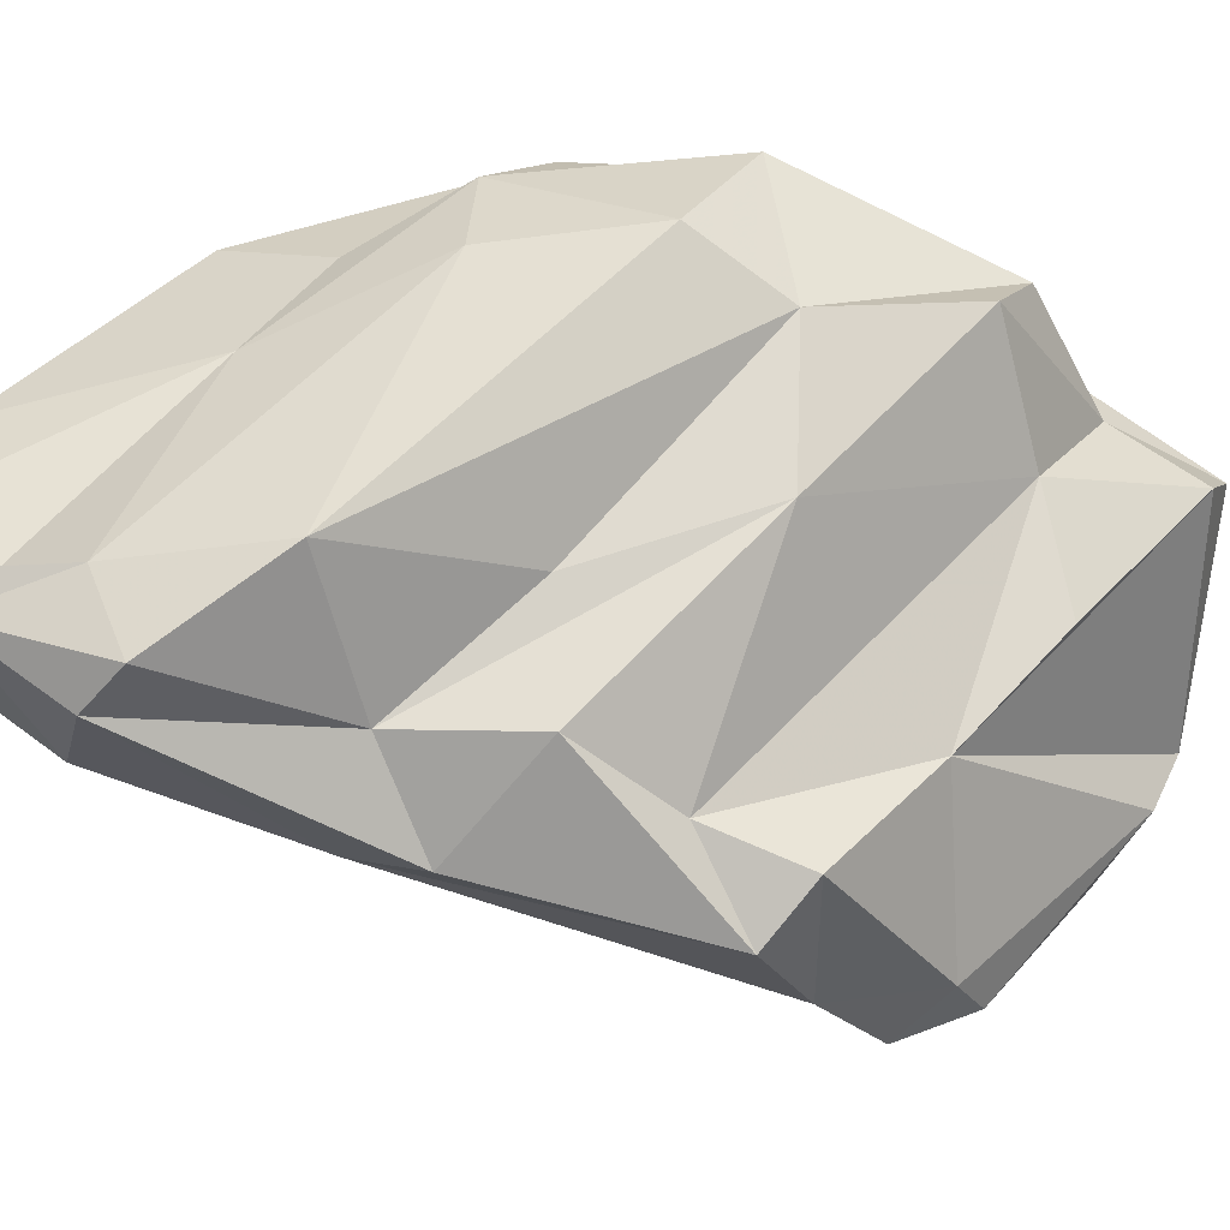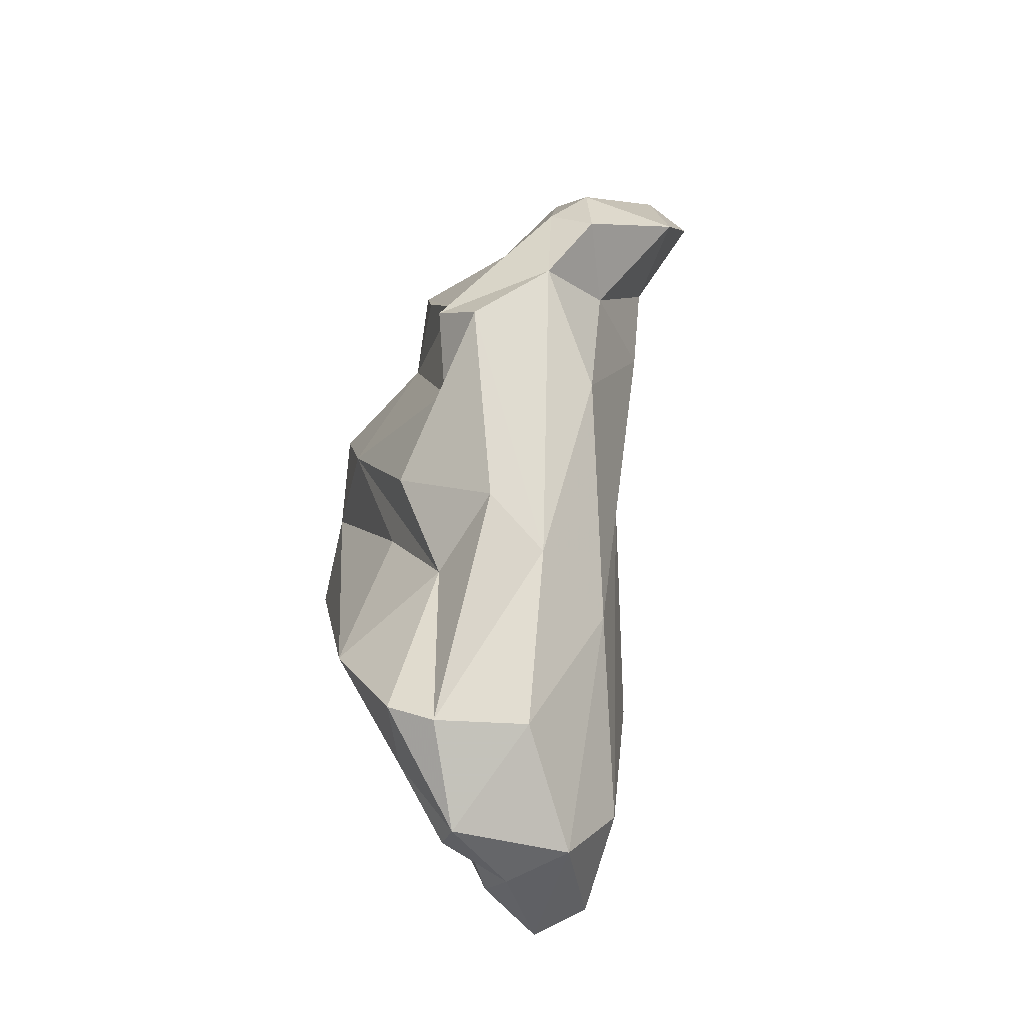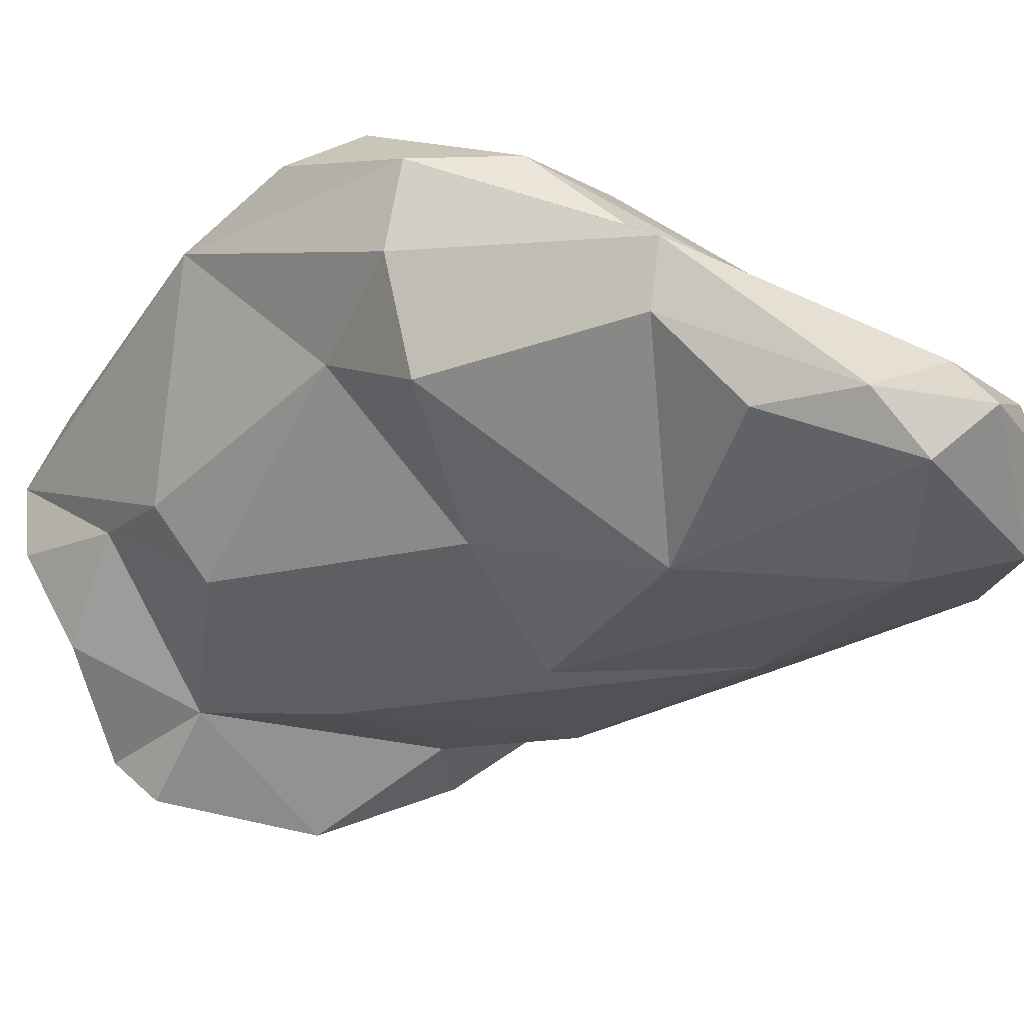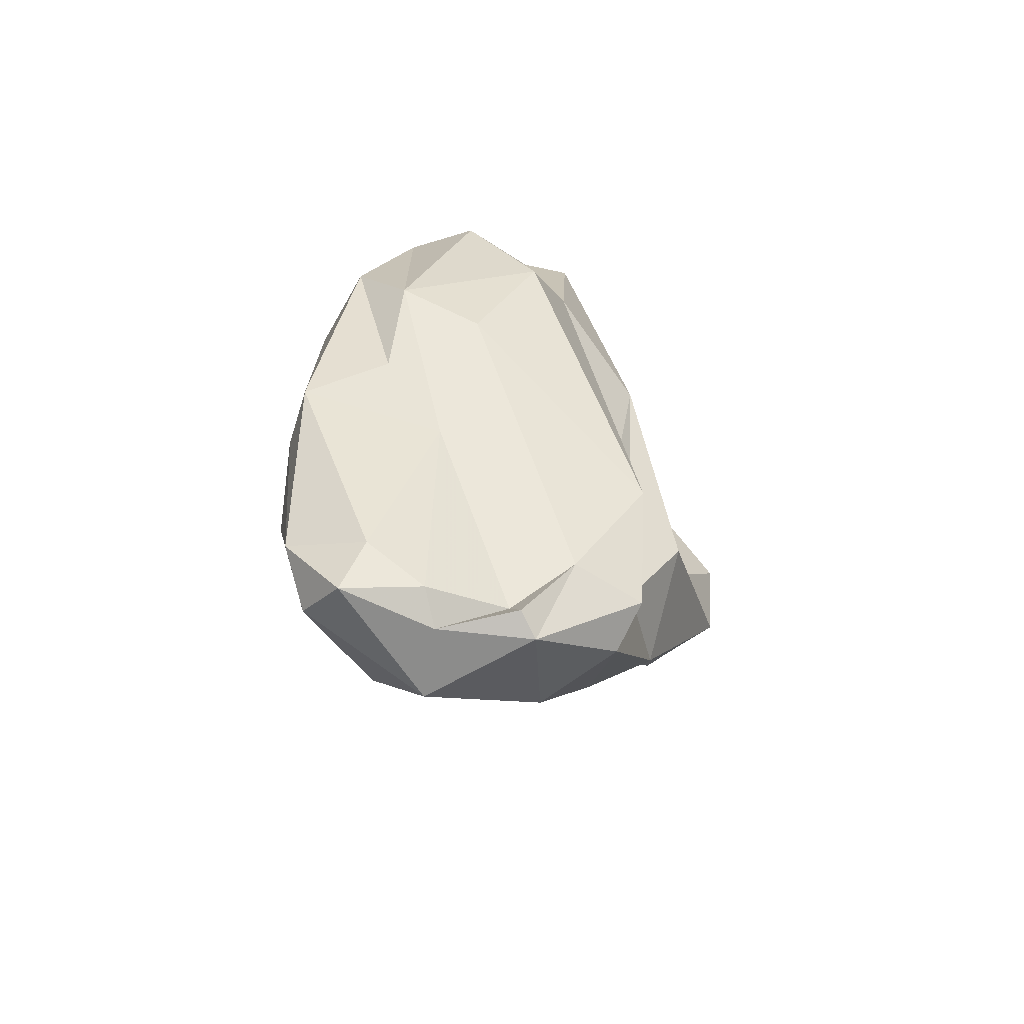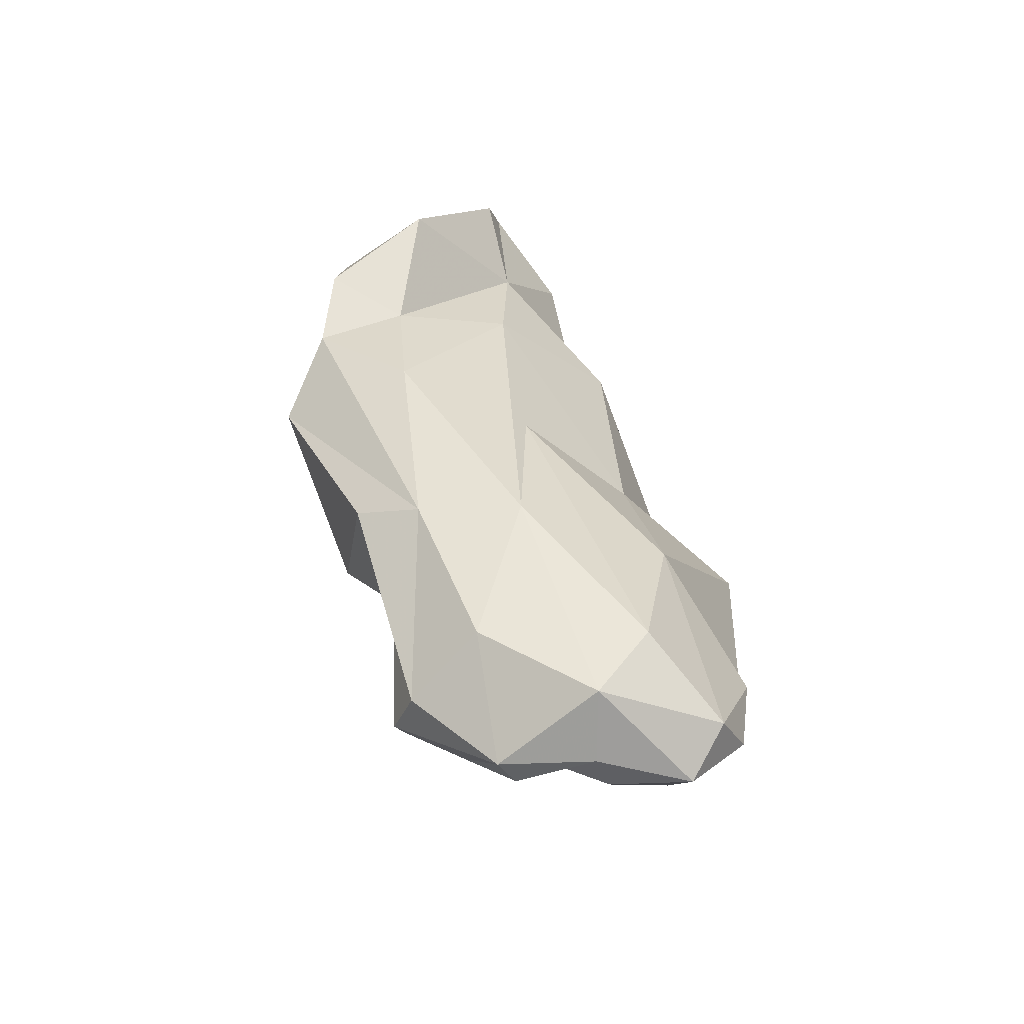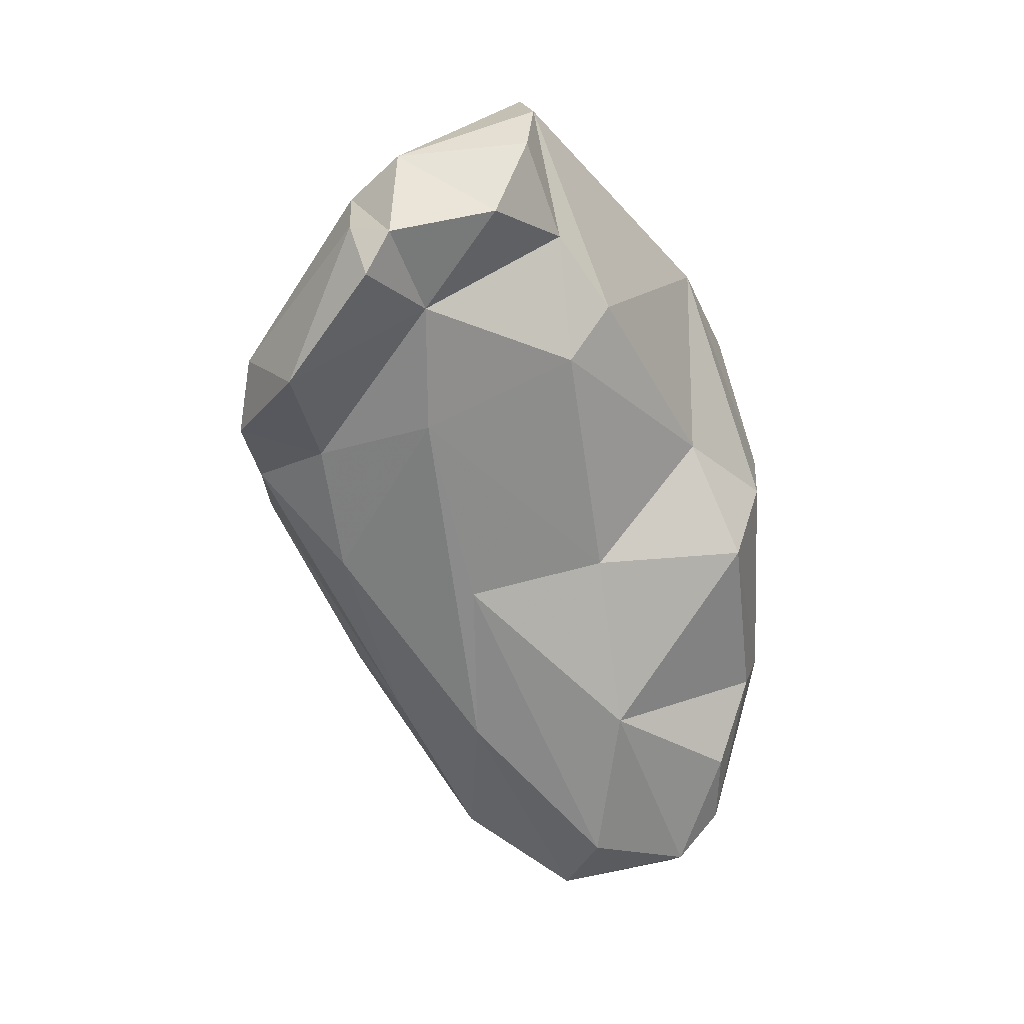
<metadata>
{"format":"obj","ext":"obj","renderer":"f3d","projection":"perspective","resolution":1024,"background":"white","views":[{"elev":16.3,"azim":-112.3,"up":"+Y"},{"elev":-49.8,"azim":-45.4,"up":"+Z"},{"elev":7.2,"azim":116.9,"up":"+Y"},{"elev":-68.0,"azim":-176.1,"up":"+Z"},{"elev":-66.4,"azim":11.9,"up":"+Z"},{"elev":19.9,"azim":38.2,"up":"+Z"}]}
</metadata>
<code>
v 172.6 272.2 93.15
v 172.8 270.6 91.77
v 174.4 268.4 97.26
v 174.3 268.6 93.85
v 174.1 275.4 88.02
v 174.5 273.6 97.01
v 177.4 278.6 100.5
v 177.2 278 104.8
v 175.9 275.3 84.75
v 174 273.2 90.81
v 175.4 275.8 100.4
v 176.2 278 88.72
v 175.3 272.3 85.8
v 177.1 270.6 103.6
v 176.6 276 79.01
v 177.2 268.7 95.15
v 175.3 279.3 93.72
v 177.4 269.4 90.93
v 175.8 277.3 79.8
v 175 267 95.95
v 175.2 267.4 98.37
v 177.5 272.1 84.54
v 179.6 267.9 103.5
v 177.4 282.6 99.39
v 178.3 266.1 98.49
v 179.1 274.3 79.32
v 179.4 278.5 77.19
v 177.5 282.8 94.79
v 175.4 279.5 83.35
v 178.6 271.3 105.1
v 180.7 270.2 96.4
v 180.9 269.9 100.6
v 177.7 278.8 79.61
v 179.4 279.2 103.3
v 178.5 284.6 92.49
v 180.9 268.2 103.4
v 180.8 267.2 102.2
v 179.1 277.6 76.91
v 178.9 282.6 101
v 180.9 272.5 84.23
v 180.9 275.7 106.3
v 178.9 277.6 106.2
v 179.8 278.1 78.11
v 180.5 284 88.5
v 181.2 271.9 89.92
v 182.4 271.7 103.7
v 180.7 285.5 95.38
v 182.2 279.3 77.43
v 181.9 274 105.6
v 182 278.2 76.94
v 183.8 274 98.45
v 182.6 274.9 102.4
v 181.8 281.9 83.87
v 182.9 285 89.72
v 182.5 275.9 77.1
v 185.1 275.5 84.84
v 183 284.7 96.56
v 184 275.9 99.93
v 184.3 275.4 79.36
v 184.1 275.6 90.69
v 183.5 283.3 86.71
v 182.9 282.4 99.61
v 184.6 284.9 92.15
v 183.9 280.4 78.53
v 184.8 279.6 77.13
v 185 279.9 94.13
v 187.2 279.8 90.53
v 186.1 282.7 91.86
v 186 278.4 78.24
v 186.1 283.2 84.74
v 186.5 280 79.51
v 186.7 281.5 84.65
v 187 279.5 82.13
g foo
f 23 36 14
f 36 30 14
f 37 36 23
f 25 37 23
f 23 14 21
f 21 14 3
f 25 23 21
f 25 21 20
f 3 20 21
f 41 42 30
f 49 41 30
f 46 49 30
f 46 30 36
f 30 42 8
f 37 32 36
f 32 46 36
f 6 30 8
f 14 30 6
f 25 32 37
f 11 6 8
f 3 14 6
f 16 32 25
f 16 25 20
f 3 6 1
f 20 4 16
f 4 3 1
f 20 3 4
f 2 4 1
f 52 41 49
f 46 52 49
f 34 8 42
f 8 34 7
f 46 32 52
f 8 7 11
f 6 11 7
f 16 31 32
f 7 10 6
f 31 16 18
f 10 1 6
f 18 16 4
f 1 10 2
f 41 62 42
f 52 58 41
f 58 62 41
f 39 34 62
f 34 42 62
f 52 51 58
f 51 52 32
f 7 34 24
f 34 39 24
f 32 31 51
f 7 24 17
f 10 7 17
f 5 10 17
f 2 22 4
f 4 22 18
f 5 2 10
f 5 13 2
f 13 22 2
f 62 57 39
f 66 62 58
f 39 28 24
f 28 17 24
f 40 31 18
f 40 45 31
f 17 28 12
f 9 17 12
f 22 40 18
f 5 17 9
f 9 13 5
f 68 62 66
f 51 66 58
f 39 57 47
f 66 51 60
f 39 47 28
f 60 51 31
f 47 35 28
f 31 45 60
f 28 35 29
f 28 29 12
f 9 12 29
f 40 22 26
f 13 9 15
f 13 15 22
f 15 26 22
f 9 29 19
f 19 15 9
f 63 57 62
f 68 63 62
f 67 68 66
f 54 47 57
f 54 57 63
f 67 66 60
f 67 60 56
f 35 47 54
f 56 60 45
f 44 35 54
f 29 35 44
f 33 29 44
f 59 45 40
f 59 56 45
f 59 40 55
f 55 40 26
f 19 29 33
f 27 38 33
f 55 26 38
f 15 19 38
f 38 19 33
f 15 38 26
f 70 63 68
f 70 68 67
f 61 54 63
f 70 61 63
f 72 70 67
f 67 56 72
f 73 72 56
f 53 44 54
f 53 54 61
f 33 44 53
f 53 48 43
f 69 73 56
f 69 56 59
f 33 53 43
f 27 33 43
f 48 50 43
f 27 43 50
f 65 55 50
f 55 65 69
f 69 59 55
f 38 27 50
f 55 38 50
f 71 70 72
f 72 73 71
f 53 61 70
f 64 53 70
f 64 70 71
f 48 53 64
f 73 69 71
f 65 64 71
f 65 71 69
f 48 64 65
f 50 48 65
g

</code>
